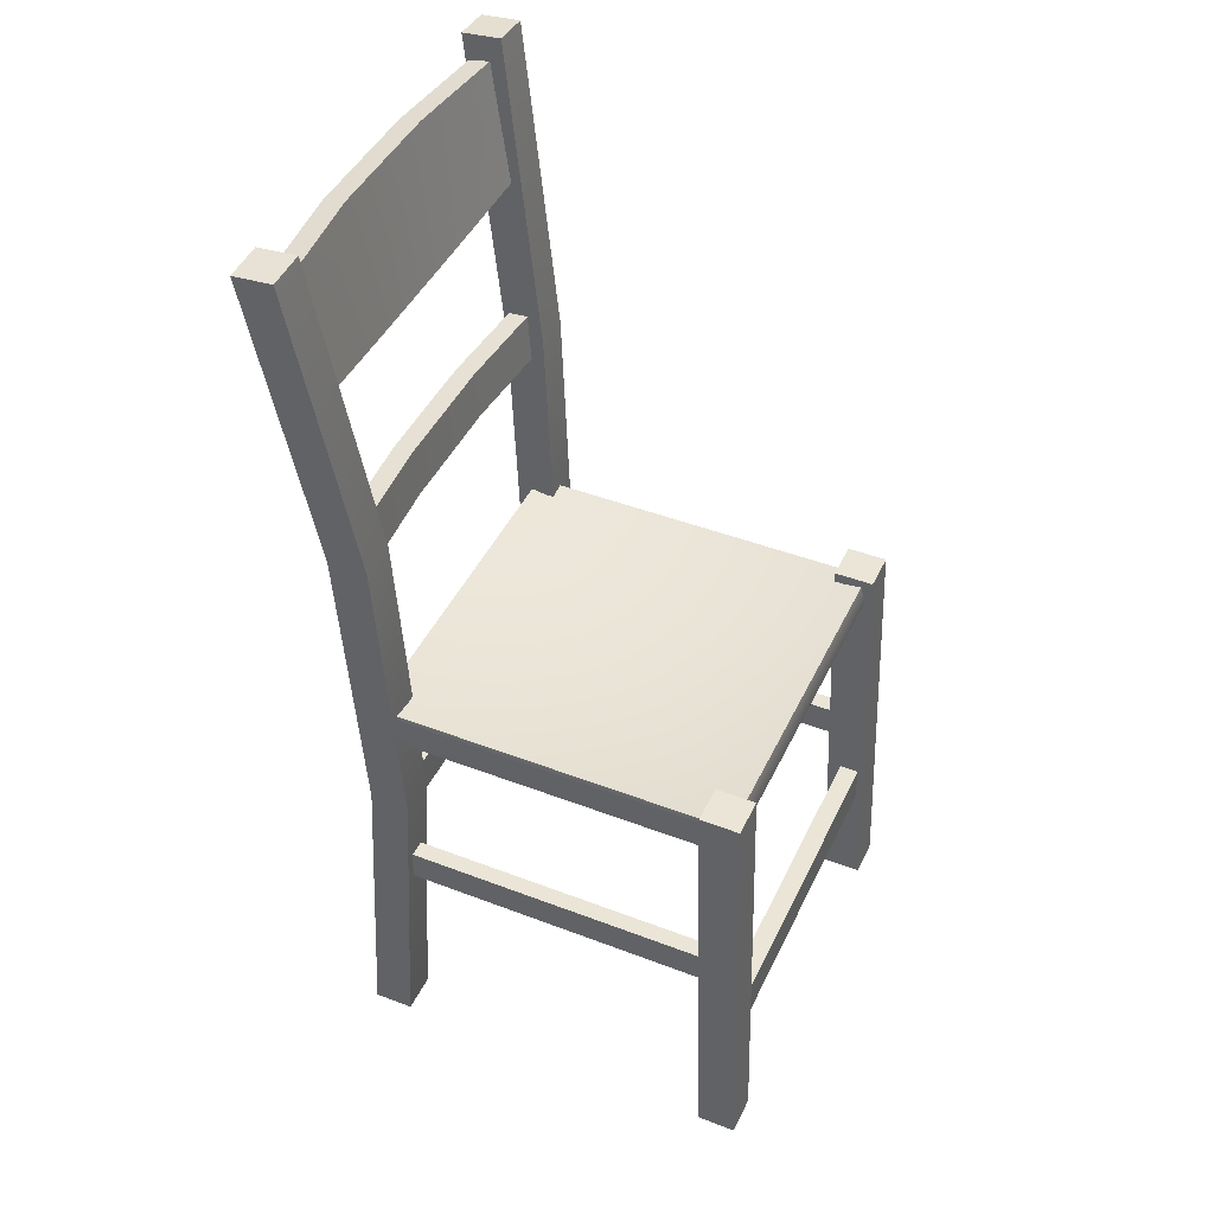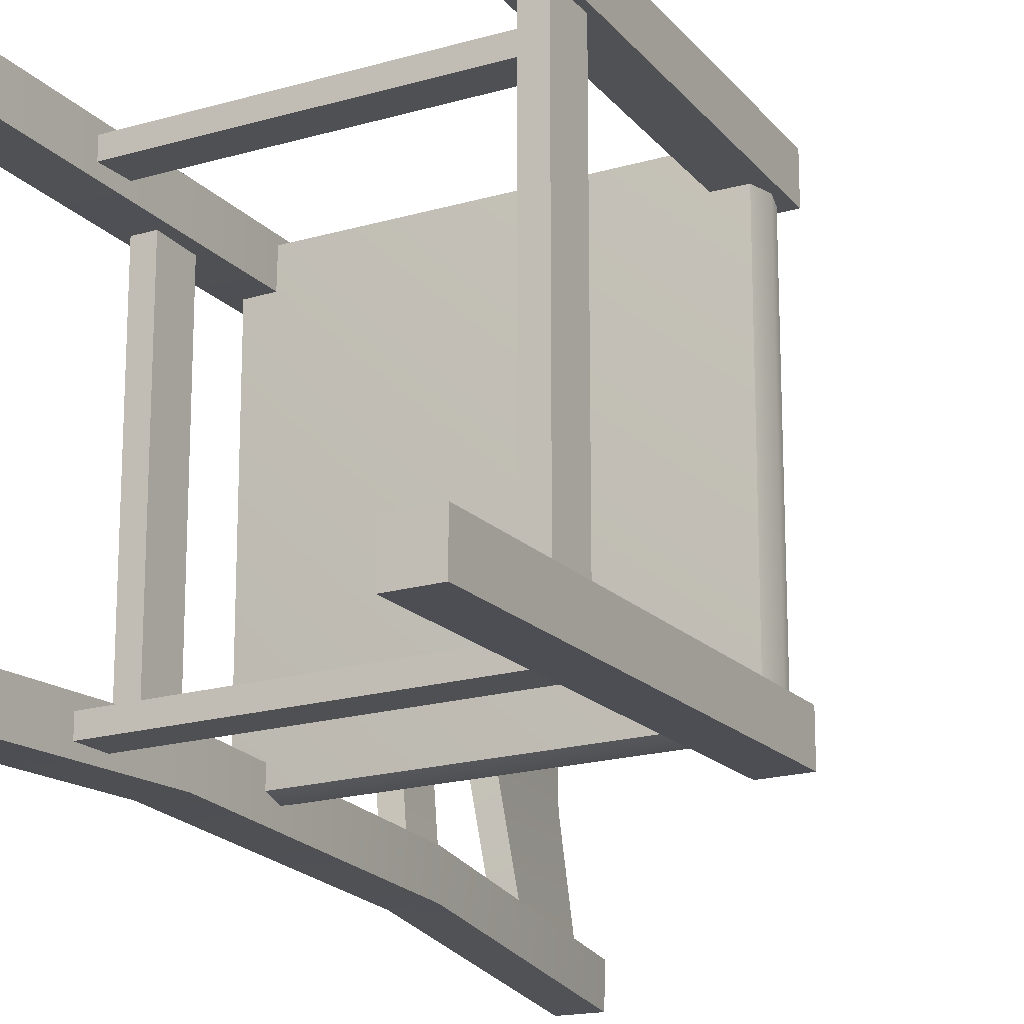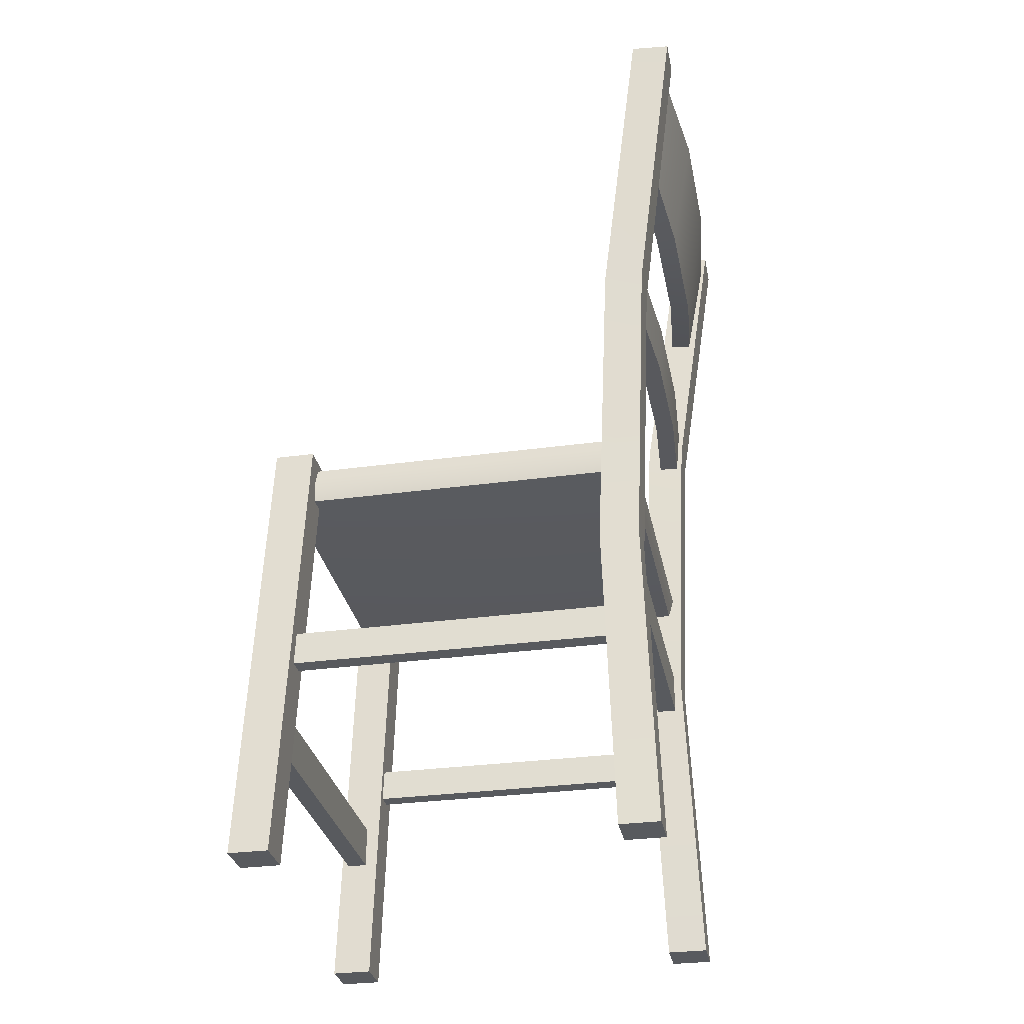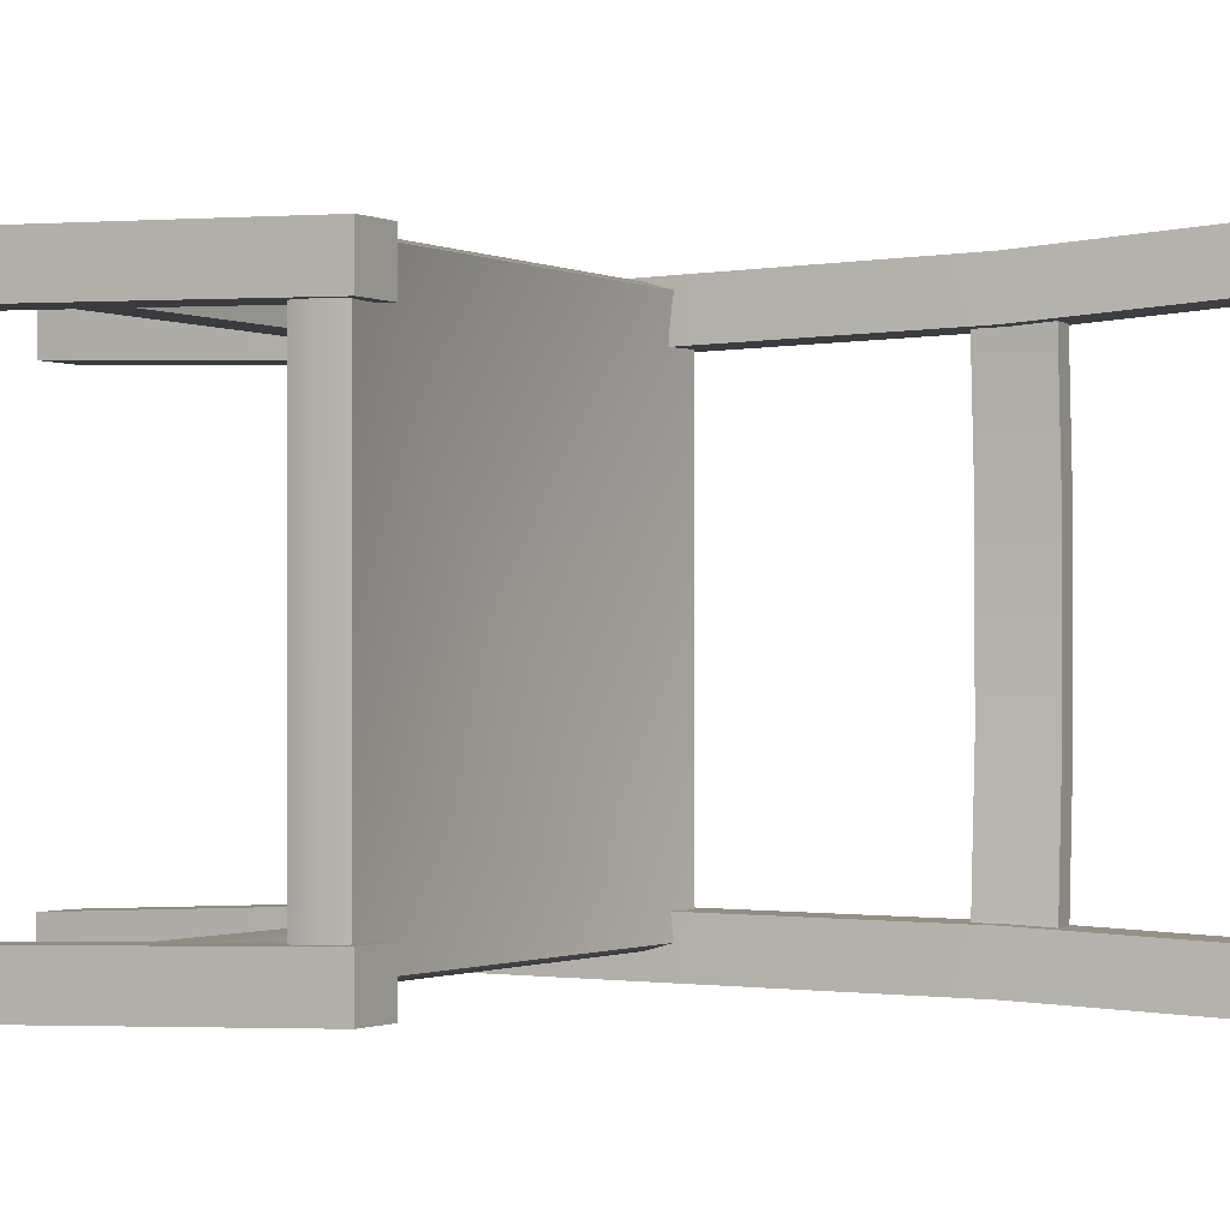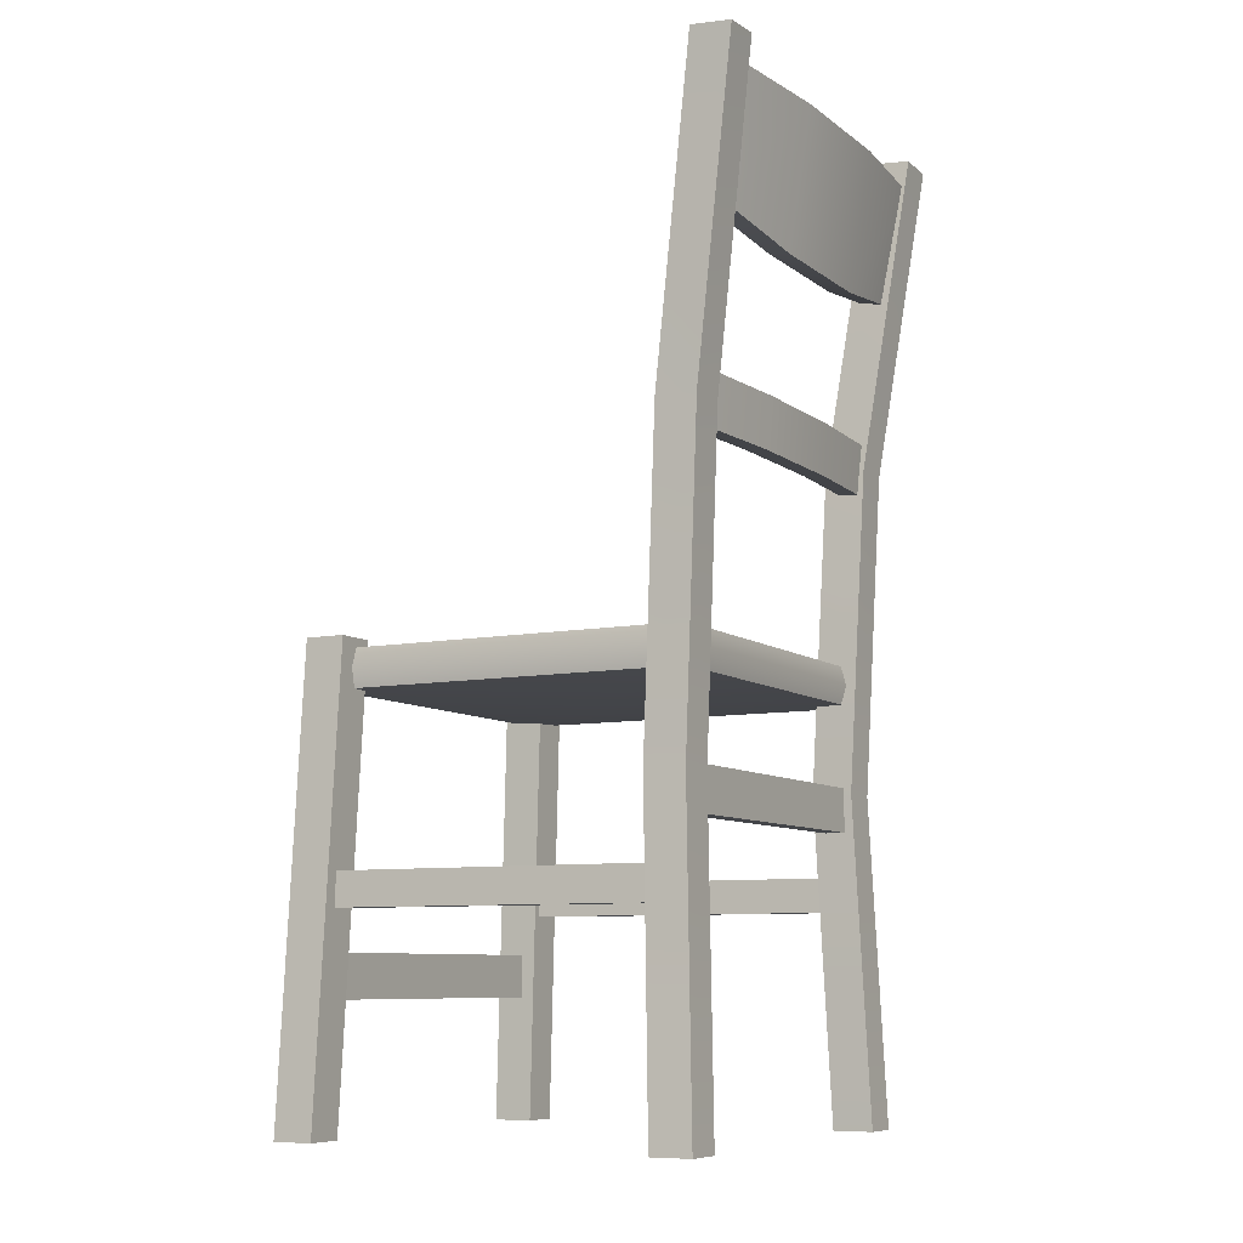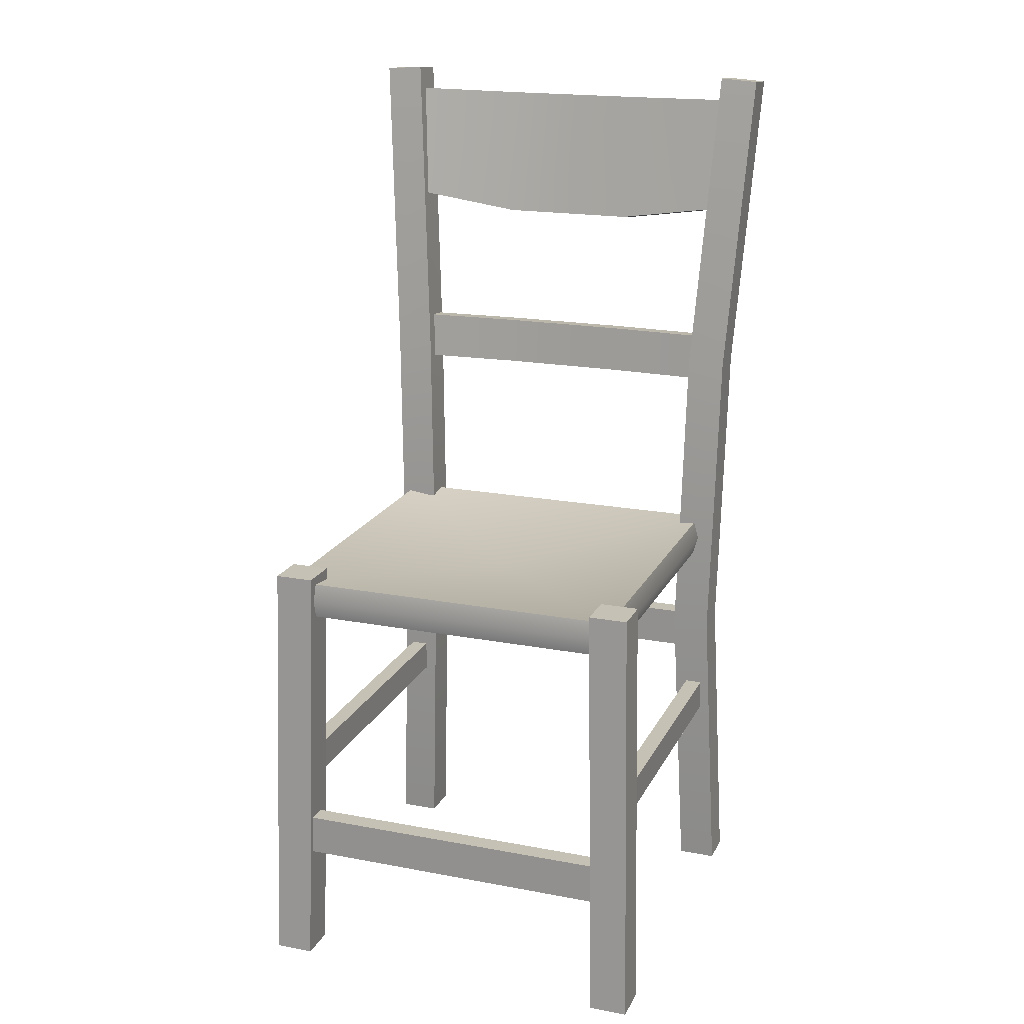
<metadata>
{"format":"obj","ext":"obj","renderer":"f3d","projection":"perspective","resolution":1024,"background":"white","views":[{"elev":44.0,"azim":24.2,"up":"+Y"},{"elev":-18.8,"azim":29.3,"up":"+Z"},{"elev":-30.9,"azim":-168.9,"up":"+Y"},{"elev":-0.8,"azim":118.3,"up":"+Z"},{"elev":-8.6,"azim":-151.6,"up":"+Y"},{"elev":18.7,"azim":109.9,"up":"+Y"}]}
</metadata>
<code>
v  0.1768 0 -0.1755
v  0.1768 0 -0.2155
v  0.2168 0 -0.2155
v  0.2168 0 -0.1755
v  0.1606 0.45 -0.1635
v  0.2006 0.45 -0.1635
v  0.2006 0.45 -0.2035
v  0.1606 0.45 -0.2035
v  0.1849 0.2052 -0.1965
v  0.1849 0.2052 -0.1788
v  -0.1775 0.2052 -0.1788
v  -0.1775 0.2052 -0.1965
v  0.1849 0.2382 -0.1965
v  -0.1775 0.2382 -0.1965
v  -0.1775 0.2382 -0.1788
v  0.1849 0.2382 -0.1788
v  -0.1976 0 -0.1767
v  -0.1976 0 -0.2167
v  -0.1576 0 -0.2167
v  -0.1576 0 -0.1767
v  -0.243 0.9497 -0.1837
v  -0.2031 0.9529 -0.184
v  -0.2031 0.9503 -0.2239
v  -0.243 0.9471 -0.2237
v  -0.1457 0.3167 -0.1624
v  -0.1857 0.3167 -0.1624
v  -0.16 0.6333 -0.1672
v  -0.2 0.6333 -0.1672
v  -0.1457 0.3167 -0.2024
v  -0.16 0.6333 -0.2072
v  -0.1857 0.3167 -0.2024
v  -0.2 0.6333 -0.2072
v  0.1849 0.1235 0.1836
v  0.1849 0.1235 -0.1965
v  0.205 0.1235 -0.1965
v  0.205 0.1235 0.1836
v  0.1849 0.166 0.1836
v  0.205 0.166 0.1836
v  0.205 0.166 -0.1965
v  0.1849 0.166 -0.1965
v  0.1768 -0 0.2007
v  0.1768 -0 0.1607
v  0.2168 -0 0.1607
v  0.2168 -0 0.2007
v  0.1606 0.45 0.1914
v  0.2006 0.45 0.1914
v  0.2006 0.45 0.1514
v  0.1606 0.45 0.1514
v  0.1849 0.2052 0.1635
v  0.1849 0.2052 0.1812
v  -0.1775 0.2052 0.1812
v  -0.1775 0.2052 0.1635
v  0.1849 0.2382 0.1635
v  -0.1775 0.2382 0.1635
v  -0.1775 0.2382 0.1812
v  0.1849 0.2382 0.1812
v  -0.1976 -0 0.1994
v  -0.1976 -0 0.1594
v  -0.1576 -0 0.1594
v  -0.1576 -0 0.1994
v  -0.243 0.9474 0.2222
v  -0.2031 0.9507 0.2224
v  -0.2031 0.9526 0.1824
v  -0.243 0.9493 0.1822
v  -0.1457 0.3167 0.1877
v  -0.1857 0.3167 0.1877
v  -0.16 0.6333 0.1966
v  -0.2 0.6333 0.1966
v  -0.1457 0.3167 0.1477
v  -0.16 0.6333 0.1566
v  -0.1857 0.3167 0.1477
v  -0.2 0.6333 0.1566
v  -0.1779 0.2804 0.1836
v  -0.1779 0.2804 -0.1965
v  -0.1579 0.2804 -0.1965
v  -0.1579 0.2804 0.1836
v  -0.1779 0.3229 0.1836
v  -0.1579 0.3229 0.1836
v  -0.1579 0.3229 -0.1965
v  -0.1779 0.3229 -0.1965
v  -0.1912 0.61 0.1874
v  -0.2003 0.6092 0.0601
v  -0.1801 0.611 0.0601
v  -0.1709 0.6118 0.1874
v  -0.2003 0.6092 -0.0672
v  -0.1801 0.611 -0.0672
v  -0.1912 0.61 -0.1945
v  -0.1709 0.6118 -0.1945
v  -0.1955 0.6594 0.1874
v  -0.1753 0.6612 0.1874
v  -0.1844 0.6604 0.0601
v  -0.2046 0.6586 0.0601
v  -0.1844 0.6604 -0.0672
v  -0.2046 0.6586 -0.0672
v  -0.1753 0.6612 -0.1945
v  -0.1955 0.6594 -0.1945
v  -0.2133 0.8061 0.1934
v  -0.2262 0.7856 0.0664
v  -0.2046 0.7895 0.0664
v  -0.1917 0.8099 0.1934
v  -0.2262 0.7856 -0.0715
v  -0.2046 0.7895 -0.0715
v  -0.2133 0.8061 -0.1986
v  -0.1917 0.8099 -0.1986
v  -0.2332 0.9243 0.2041
v  -0.2115 0.9281 0.2041
v  -0.2276 0.9253 0.0662
v  -0.2492 0.9214 0.0662
v  -0.2276 0.9253 -0.0717
v  -0.2492 0.9214 -0.0717
v  -0.2115 0.9281 -0.2095
v  -0.2332 0.9243 -0.2095
o Box03
g Box03
f 1 2 3
f 3 4 1
f 5 6 7
f 7 8 5
f 1 4 6
f 6 5 1
f 4 3 7
f 7 6 4
f 3 2 8
f 8 7 3
f 2 1 5
f 5 8 2
f 9 10 11
f 11 12 9
f 13 14 15
f 15 16 13
f 16 15 11
f 11 10 16
f 13 16 10
f 10 9 13
f 14 13 9
f 9 12 14
f 15 14 12
f 12 11 15
f 17 18 19
f 19 20 17
f 21 22 23
f 23 24 21
f 17 20 25
f 25 26 17
f 26 25 27
f 27 28 26
f 28 27 22
f 22 21 28
f 20 19 29
f 29 25 20
f 25 29 30
f 30 27 25
f 27 30 23
f 23 22 27
f 19 18 31
f 31 29 19
f 29 31 32
f 32 30 29
f 30 32 24
f 24 23 30
f 18 17 26
f 26 31 18
f 31 26 28
f 28 32 31
f 32 28 21
f 21 24 32
f 33 34 35
f 35 36 33
f 37 38 39
f 39 40 37
f 33 36 38
f 38 37 33
f 36 35 39
f 39 38 36
f 35 34 40
f 40 39 35
f 34 33 37
f 37 40 34
f 41 42 43
f 43 44 41
f 45 46 47
f 47 48 45
f 41 44 46
f 46 45 41
f 44 43 47
f 47 46 44
f 43 42 48
f 48 47 43
f 42 41 45
f 45 48 42
f 49 50 51
f 51 52 49
f 53 54 55
f 55 56 53
f 56 55 51
f 51 50 56
f 53 56 50
f 50 49 53
f 54 53 49
f 49 52 54
f 55 54 52
f 52 51 55
f 57 58 59
f 59 60 57
f 61 62 63
f 63 64 61
f 57 60 65
f 65 66 57
f 66 65 67
f 67 68 66
f 68 67 62
f 62 61 68
f 60 59 69
f 69 65 60
f 65 69 70
f 70 67 65
f 67 70 63
f 63 62 67
f 59 58 71
f 71 69 59
f 69 71 72
f 72 70 69
f 70 72 64
f 64 63 70
f 58 57 66
f 66 71 58
f 71 66 68
f 68 72 71
f 72 68 61
f 61 64 72
f 73 74 75
f 75 76 73
f 77 78 79
f 79 80 77
f 73 76 78
f 78 77 73
f 76 75 79
f 79 78 76
f 75 74 80
f 80 79 75
f 74 73 77
f 77 80 74
f 81 82 83
f 83 84 81
f 82 85 86
f 86 83 82
f 85 87 88
f 88 86 85
f 89 90 91
f 91 92 89
f 92 91 93
f 93 94 92
f 94 93 95
f 95 96 94
f 81 84 90
f 90 89 81
f 84 83 91
f 91 90 84
f 83 86 93
f 93 91 83
f 86 88 95
f 95 93 86
f 88 87 96
f 96 95 88
f 87 85 94
f 94 96 87
f 85 82 92
f 92 94 85
f 82 81 89
f 89 92 82
f 97 98 99
f 99 100 97
f 98 101 102
f 102 99 98
f 101 103 104
f 104 102 101
f 105 106 107
f 107 108 105
f 108 107 109
f 109 110 108
f 110 109 111
f 111 112 110
f 97 100 106
f 106 105 97
f 100 99 107
f 107 106 100
f 99 102 109
f 109 107 99
f 102 104 111
f 111 109 102
f 104 103 112
f 112 111 104
f 103 101 110
f 110 112 103
f 101 98 108
f 108 110 101
f 98 97 105
f 105 108 98
v  0.0067 0.4174 0.0006
v  0.189 0.4411 0.1829
v  0.189 0.4411 -0.1817
v  -0.1756 0.4411 -0.1817
v  -0.1756 0.4411 0.1829
v  0.1943 0.4224 -0.187
v  0.1943 0.4224 0.1882
v  -0.1809 0.4224 -0.187
v  -0.1809 0.4224 0.1882
v  0.189 0.4038 -0.1817
v  0.189 0.4038 0.1829
v  -0.1756 0.4038 -0.1817
v  -0.1756 0.4038 0.1829
v  0.0067 0.3977 0.0006
o OilTank01
g OilTank01
f 113 114 115
f 113 115 116
f 113 116 117
f 113 117 114
f 118 115 114
f 114 119 118
f 120 116 115
f 115 118 120
f 121 117 116
f 116 120 121
f 119 114 117
f 117 121 119
f 122 118 119
f 119 123 122
f 124 120 118
f 118 122 124
f 125 121 120
f 120 124 125
f 123 119 121
f 121 125 123
f 123 126 122
f 122 126 124
f 124 126 125
f 125 126 123

</code>
